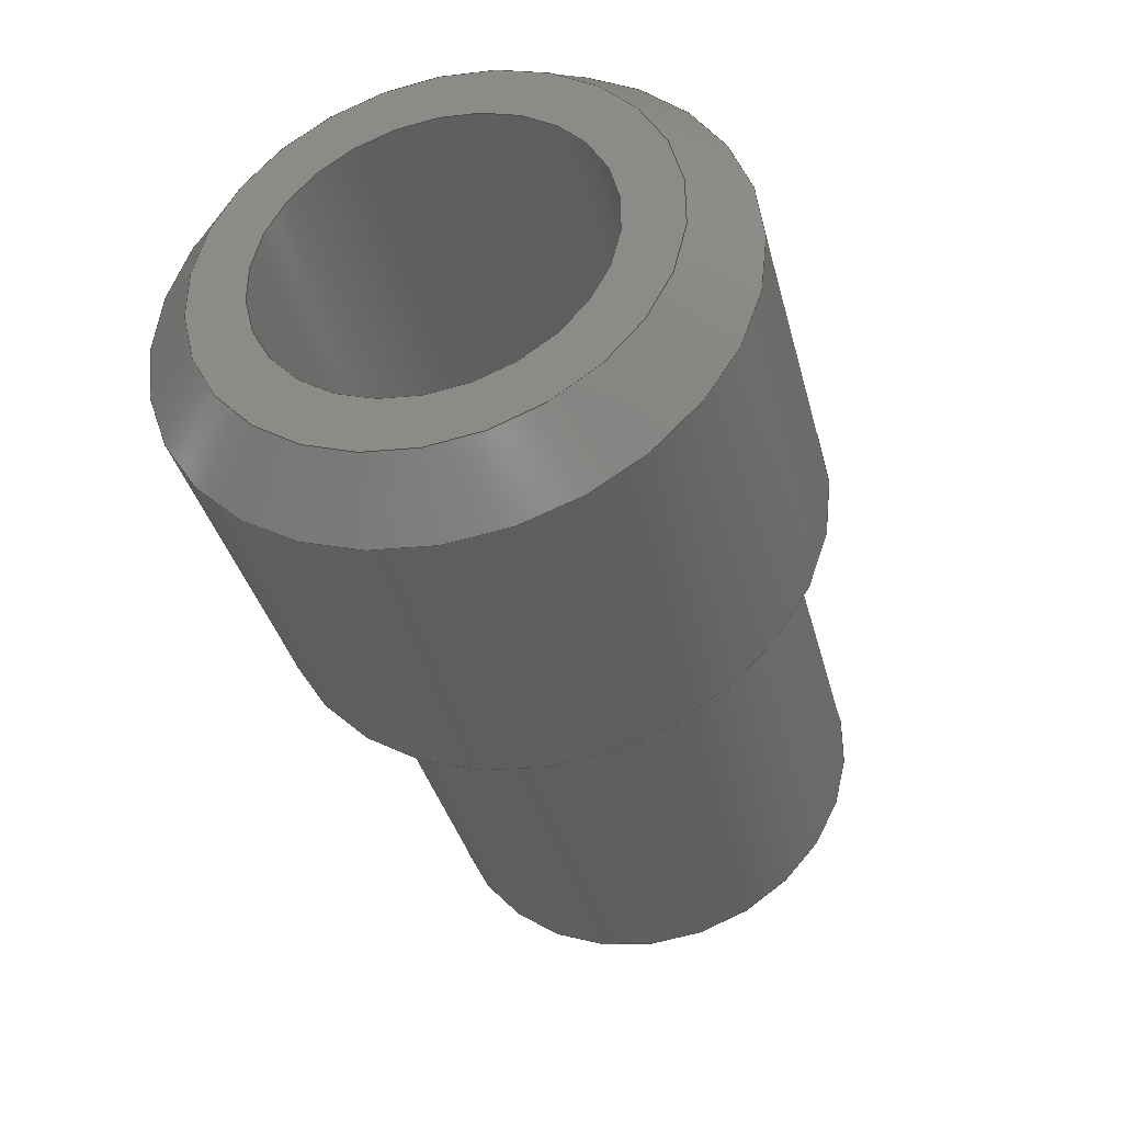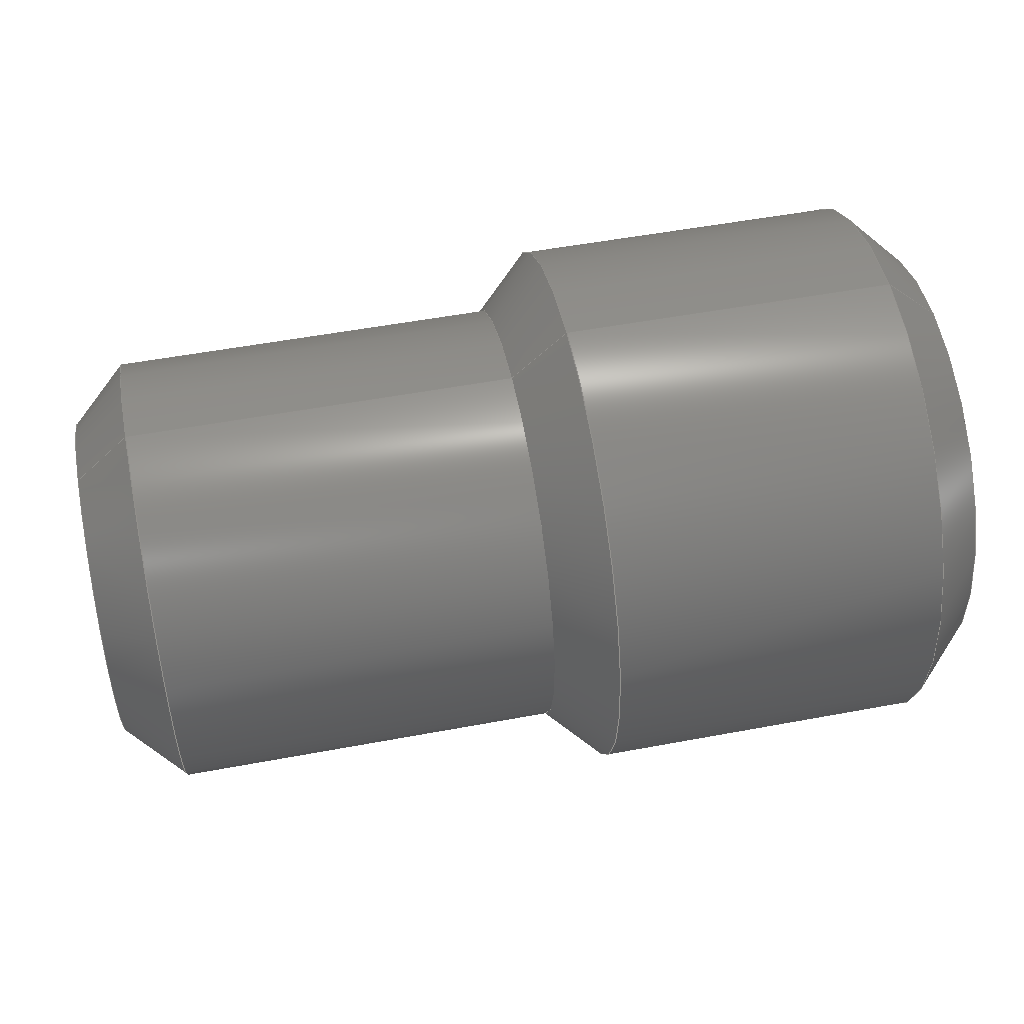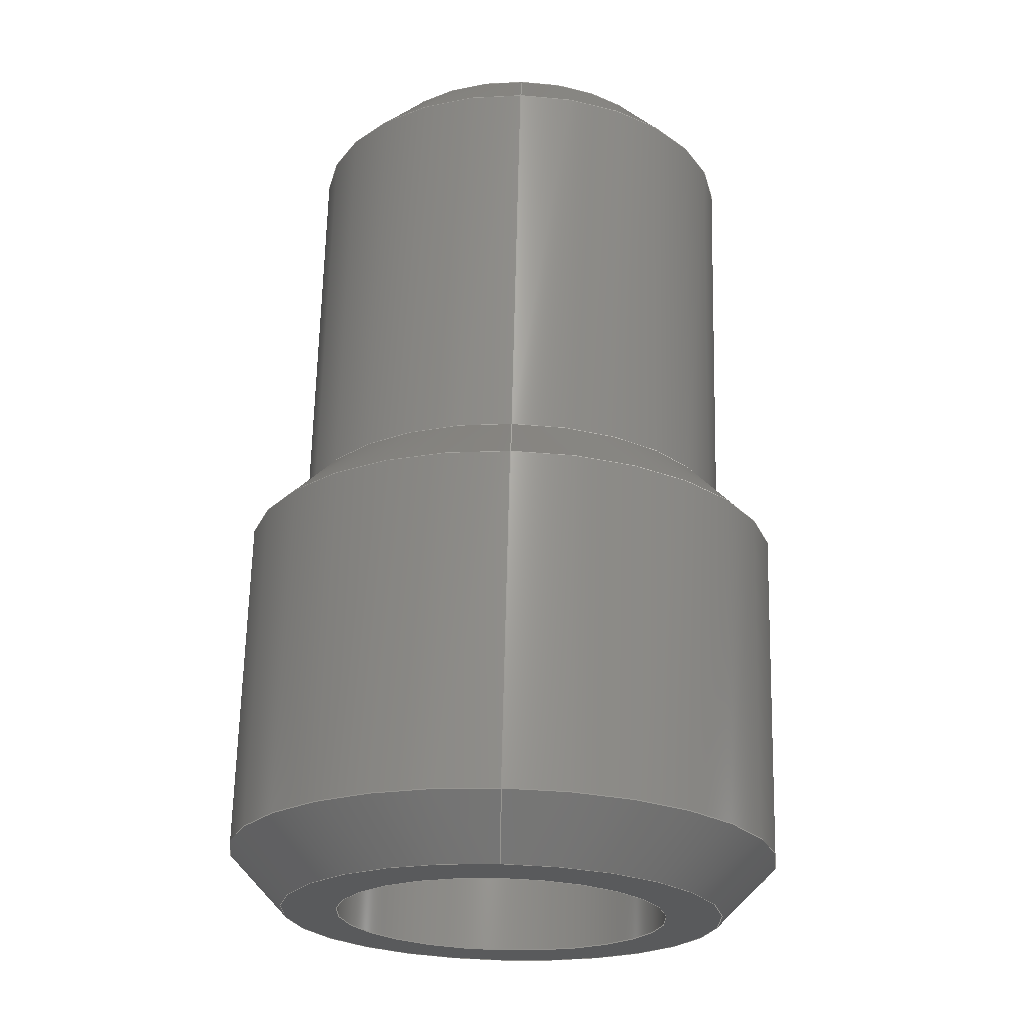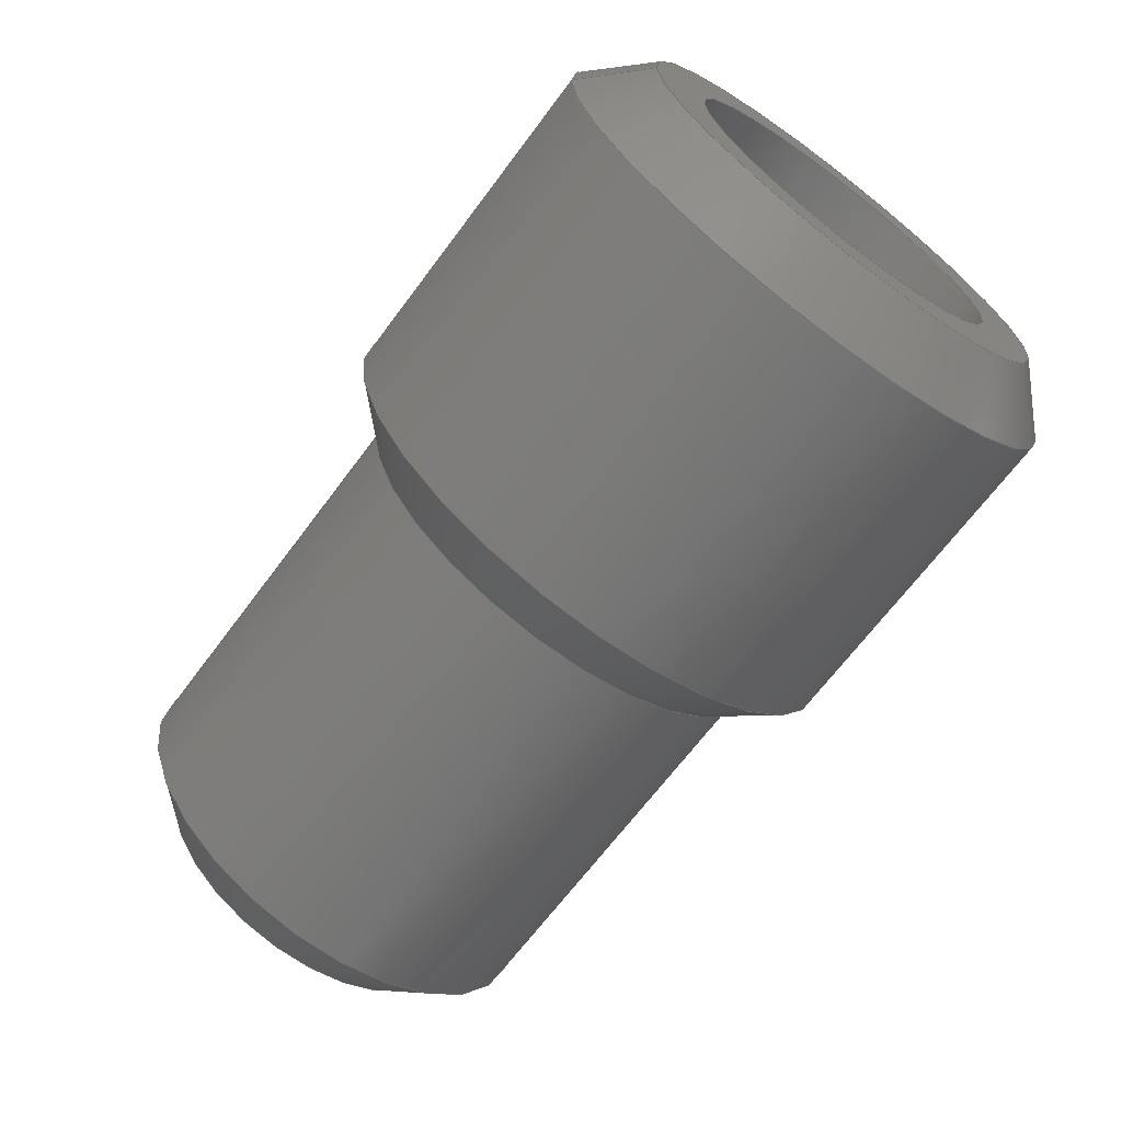
<metadata>
{"format":"step","ext":"stp","renderer":"f3d","projection":"perspective","resolution":1024,"background":"white","views":[{"elev":-38.0,"azim":104.4,"up":"+Z"},{"elev":52.6,"azim":-11.4,"up":"+Z"},{"elev":66.8,"azim":91.4,"up":"+Z"},{"elev":-67.3,"azim":53.3,"up":"+Y"}]}
</metadata>
<code>
ISO-10303-21;
DATA;
#1=MECHANICAL_DESIGN_GEOMETRIC_PRESENTATION_REPRESENTATION('',(#4),#256);
#2=SHAPE_REPRESENTATION_RELATIONSHIP('SRR','None',#266,#3);
#3=ADVANCED_BREP_SHAPE_REPRESENTATION('',(#5),#255);
#4=STYLED_ITEM('',(#275),#5);
#5=MANIFOLD_SOLID_BREP('Body1',#131);
#6=CONICAL_SURFACE('',#152,0.2188,0.7854);
#7=CONICAL_SURFACE('',#158,0.2812,0.7854);
#8=CONICAL_SURFACE('',#164,0.2812,0.7854);
#9=FACE_BOUND('',#20,.T.);
#10=PLANE('',#149);
#11=FACE_OUTER_BOUND('',#18,.T.);
#12=FACE_OUTER_BOUND('',#19,.T.);
#13=FACE_OUTER_BOUND('',#21,.T.);
#14=FACE_OUTER_BOUND('',#22,.T.);
#15=FACE_OUTER_BOUND('',#23,.T.);
#16=FACE_OUTER_BOUND('',#24,.T.);
#17=FACE_OUTER_BOUND('',#25,.T.);
#18=EDGE_LOOP('',(#83,#84,#85,#86,#87));
#19=EDGE_LOOP('',(#88,#89));
#20=EDGE_LOOP('',(#90));
#21=EDGE_LOOP('',(#91,#92,#93,#94,#95,#96));
#22=EDGE_LOOP('',(#97,#98,#99,#100,#101,#102));
#23=EDGE_LOOP('',(#103,#104,#105,#106,#107,#108));
#24=EDGE_LOOP('',(#109,#110,#111,#112,#113,#114));
#25=EDGE_LOOP('',(#115,#116,#117,#118,#119,#120));
#26=LINE('',#220,#32);
#27=LINE('',#232,#33);
#28=LINE('',#238,#34);
#29=LINE('',#244,#35);
#30=LINE('',#250,#36);
#31=LINE('',#252,#37);
#32=VECTOR('',#173,0.1875);
#33=VECTOR('',#188,0.2188);
#34=VECTOR('',#195,0.25);
#35=VECTOR('',#202,0.2812);
#36=VECTOR('',#209,0.3125);
#37=VECTOR('',#212,0.2812);
#38=CIRCLE('',#146,0.1875);
#39=CIRCLE('',#147,0.1875);
#40=CIRCLE('',#148,0.1875);
#41=CIRCLE('',#150,0.25);
#42=CIRCLE('',#151,0.25);
#43=CIRCLE('',#153,0.25);
#44=CIRCLE('',#154,0.25);
#45=CIRCLE('',#156,0.25);
#46=CIRCLE('',#157,0.25);
#47=CIRCLE('',#159,0.3125);
#48=CIRCLE('',#160,0.3125);
#49=CIRCLE('',#162,0.3125);
#50=CIRCLE('',#163,0.3125);
#51=VERTEX_POINT('',#215);
#52=VERTEX_POINT('',#216);
#53=VERTEX_POINT('',#219);
#54=VERTEX_POINT('',#223);
#55=VERTEX_POINT('',#224);
#56=VERTEX_POINT('',#228);
#57=VERTEX_POINT('',#229);
#58=VERTEX_POINT('',#234);
#59=VERTEX_POINT('',#235);
#60=VERTEX_POINT('',#240);
#61=VERTEX_POINT('',#241);
#62=VERTEX_POINT('',#246);
#63=VERTEX_POINT('',#247);
#64=EDGE_CURVE('',#51,#52,#38,.T.);
#65=EDGE_CURVE('',#52,#51,#39,.T.);
#66=EDGE_CURVE('',#52,#53,#26,.T.);
#67=EDGE_CURVE('',#53,#53,#40,.T.);
#68=EDGE_CURVE('',#54,#55,#41,.T.);
#69=EDGE_CURVE('',#55,#54,#42,.T.);
#70=EDGE_CURVE('',#56,#57,#43,.T.);
#71=EDGE_CURVE('',#57,#56,#44,.T.);
#72=EDGE_CURVE('',#57,#52,#27,.T.);
#73=EDGE_CURVE('',#58,#59,#45,.T.);
#74=EDGE_CURVE('',#59,#58,#46,.T.);
#75=EDGE_CURVE('',#59,#57,#28,.T.);
#76=EDGE_CURVE('',#60,#61,#47,.T.);
#77=EDGE_CURVE('',#61,#60,#48,.T.);
#78=EDGE_CURVE('',#61,#59,#29,.T.);
#79=EDGE_CURVE('',#62,#63,#49,.T.);
#80=EDGE_CURVE('',#63,#62,#50,.T.);
#81=EDGE_CURVE('',#63,#61,#30,.T.);
#82=EDGE_CURVE('',#55,#63,#31,.T.);
#83=ORIENTED_EDGE('',*,*,#64,.F.);
#84=ORIENTED_EDGE('',*,*,#65,.F.);
#85=ORIENTED_EDGE('',*,*,#66,.T.);
#86=ORIENTED_EDGE('',*,*,#67,.F.);
#87=ORIENTED_EDGE('',*,*,#66,.F.);
#88=ORIENTED_EDGE('',*,*,#68,.T.);
#89=ORIENTED_EDGE('',*,*,#69,.T.);
#90=ORIENTED_EDGE('',*,*,#67,.T.);
#91=ORIENTED_EDGE('',*,*,#70,.F.);
#92=ORIENTED_EDGE('',*,*,#71,.F.);
#93=ORIENTED_EDGE('',*,*,#72,.T.);
#94=ORIENTED_EDGE('',*,*,#65,.T.);
#95=ORIENTED_EDGE('',*,*,#64,.T.);
#96=ORIENTED_EDGE('',*,*,#72,.F.);
#97=ORIENTED_EDGE('',*,*,#73,.F.);
#98=ORIENTED_EDGE('',*,*,#74,.F.);
#99=ORIENTED_EDGE('',*,*,#75,.T.);
#100=ORIENTED_EDGE('',*,*,#71,.T.);
#101=ORIENTED_EDGE('',*,*,#70,.T.);
#102=ORIENTED_EDGE('',*,*,#75,.F.);
#103=ORIENTED_EDGE('',*,*,#76,.F.);
#104=ORIENTED_EDGE('',*,*,#77,.F.);
#105=ORIENTED_EDGE('',*,*,#78,.T.);
#106=ORIENTED_EDGE('',*,*,#74,.T.);
#107=ORIENTED_EDGE('',*,*,#73,.T.);
#108=ORIENTED_EDGE('',*,*,#78,.F.);
#109=ORIENTED_EDGE('',*,*,#79,.F.);
#110=ORIENTED_EDGE('',*,*,#80,.F.);
#111=ORIENTED_EDGE('',*,*,#81,.T.);
#112=ORIENTED_EDGE('',*,*,#77,.T.);
#113=ORIENTED_EDGE('',*,*,#76,.T.);
#114=ORIENTED_EDGE('',*,*,#81,.F.);
#115=ORIENTED_EDGE('',*,*,#68,.F.);
#116=ORIENTED_EDGE('',*,*,#69,.F.);
#117=ORIENTED_EDGE('',*,*,#82,.T.);
#118=ORIENTED_EDGE('',*,*,#80,.T.);
#119=ORIENTED_EDGE('',*,*,#79,.T.);
#120=ORIENTED_EDGE('',*,*,#82,.F.);
#121=CYLINDRICAL_SURFACE('',#145,0.1875);
#122=CYLINDRICAL_SURFACE('',#155,0.25);
#123=CYLINDRICAL_SURFACE('',#161,0.3125);
#124=ADVANCED_FACE('',(#11),#121,.F.);
#125=ADVANCED_FACE('',(#12,#9),#10,.T.);
#126=ADVANCED_FACE('',(#13),#6,.T.);
#127=ADVANCED_FACE('',(#14),#122,.T.);
#128=ADVANCED_FACE('',(#15),#7,.T.);
#129=ADVANCED_FACE('',(#16),#123,.T.);
#130=ADVANCED_FACE('',(#17),#8,.T.);
#131=CLOSED_SHELL('',(#124,#125,#126,#127,#128,#129,#130));
#132=DERIVED_UNIT_ELEMENT(#134,1);
#133=DERIVED_UNIT_ELEMENT(#260,3);
#134=(
MASS_UNIT()
NAMED_UNIT(*)
SI_UNIT(.KILO.,.GRAM.)
);
#135=DERIVED_UNIT((#132,#133));
#136=MEASURE_REPRESENTATION_ITEM('density measure',
POSITIVE_RATIO_MEASURE(7850),#135);
#137=PROPERTY_DEFINITION_REPRESENTATION(#142,#139);
#138=PROPERTY_DEFINITION_REPRESENTATION(#143,#140);
#139=REPRESENTATION('material name',(#141),#255);
#140=REPRESENTATION('density',(#136),#255);
#141=DESCRIPTIVE_REPRESENTATION_ITEM('Steel','Steel');
#142=PROPERTY_DEFINITION('material property','material name',#268);
#143=PROPERTY_DEFINITION('material property','density of part',#268);
#144=AXIS2_PLACEMENT_3D('placement',#213,#165,#166);
#145=AXIS2_PLACEMENT_3D('',#214,#167,#168);
#146=AXIS2_PLACEMENT_3D('',#217,#169,#170);
#147=AXIS2_PLACEMENT_3D('',#218,#171,#172);
#148=AXIS2_PLACEMENT_3D('',#221,#174,#175);
#149=AXIS2_PLACEMENT_3D('',#222,#176,#177);
#150=AXIS2_PLACEMENT_3D('',#225,#178,#179);
#151=AXIS2_PLACEMENT_3D('',#226,#180,#181);
#152=AXIS2_PLACEMENT_3D('',#227,#182,#183);
#153=AXIS2_PLACEMENT_3D('',#230,#184,#185);
#154=AXIS2_PLACEMENT_3D('',#231,#186,#187);
#155=AXIS2_PLACEMENT_3D('',#233,#189,#190);
#156=AXIS2_PLACEMENT_3D('',#236,#191,#192);
#157=AXIS2_PLACEMENT_3D('',#237,#193,#194);
#158=AXIS2_PLACEMENT_3D('',#239,#196,#197);
#159=AXIS2_PLACEMENT_3D('',#242,#198,#199);
#160=AXIS2_PLACEMENT_3D('',#243,#200,#201);
#161=AXIS2_PLACEMENT_3D('',#245,#203,#204);
#162=AXIS2_PLACEMENT_3D('',#248,#205,#206);
#163=AXIS2_PLACEMENT_3D('',#249,#207,#208);
#164=AXIS2_PLACEMENT_3D('',#251,#210,#211);
#165=DIRECTION('axis',(0,0,1));
#166=DIRECTION('refdir',(1,0,0));
#167=DIRECTION('center_axis',(1,0,0));
#168=DIRECTION('ref_axis',(0,0,-1));
#169=DIRECTION('center_axis',(1,0,0));
#170=DIRECTION('ref_axis',(0,0,-1));
#171=DIRECTION('center_axis',(1,0,0));
#172=DIRECTION('ref_axis',(0,0,-1));
#173=DIRECTION('',(1,0,0));
#174=DIRECTION('center_axis',(-1,0,0));
#175=DIRECTION('ref_axis',(0,0,-1));
#176=DIRECTION('center_axis',(1,0,0));
#177=DIRECTION('ref_axis',(0,0,-1));
#178=DIRECTION('center_axis',(1,0,0));
#179=DIRECTION('ref_axis',(0,0,-1));
#180=DIRECTION('center_axis',(1,0,0));
#181=DIRECTION('ref_axis',(0,0,-1));
#182=DIRECTION('center_axis',(1,0,0));
#183=DIRECTION('ref_axis',(0,0,-1));
#184=DIRECTION('center_axis',(1,0,0));
#185=DIRECTION('ref_axis',(0,0,-1));
#186=DIRECTION('center_axis',(1,0,0));
#187=DIRECTION('ref_axis',(0,0,-1));
#188=DIRECTION('',(-0.7071,8.66e-17,-0.7071));
#189=DIRECTION('center_axis',(1,0,0));
#190=DIRECTION('ref_axis',(0,0,-1));
#191=DIRECTION('center_axis',(1,0,0));
#192=DIRECTION('ref_axis',(0,0,-1));
#193=DIRECTION('center_axis',(1,0,0));
#194=DIRECTION('ref_axis',(0,0,-1));
#195=DIRECTION('',(-1,0,0));
#196=DIRECTION('center_axis',(1,0,0));
#197=DIRECTION('ref_axis',(0,0,-1));
#198=DIRECTION('center_axis',(1,0,0));
#199=DIRECTION('ref_axis',(0,0,-1));
#200=DIRECTION('center_axis',(1,0,0));
#201=DIRECTION('ref_axis',(0,0,-1));
#202=DIRECTION('',(-0.7071,8.66e-17,-0.7071));
#203=DIRECTION('center_axis',(1,0,0));
#204=DIRECTION('ref_axis',(0,0,-1));
#205=DIRECTION('center_axis',(1,0,0));
#206=DIRECTION('ref_axis',(0,0,-1));
#207=DIRECTION('center_axis',(1,0,0));
#208=DIRECTION('ref_axis',(0,0,-1));
#209=DIRECTION('',(-1,0,0));
#210=DIRECTION('center_axis',(-1,0,0));
#211=DIRECTION('ref_axis',(0,0,-1));
#212=DIRECTION('',(-0.7071,-8.66e-17,0.7071));
#213=CARTESIAN_POINT('',(0,0,0));
#214=CARTESIAN_POINT('Origin',(-0.5,0,2.185e-17));
#215=CARTESIAN_POINT('',(-0.5,0,-0.1875));
#216=CARTESIAN_POINT('',(-0.5,-2.296e-17,0.1875));
#217=CARTESIAN_POINT('Origin',(-0.5,0,0));
#218=CARTESIAN_POINT('Origin',(-0.5,0,0));
#219=CARTESIAN_POINT('',(0.5,2.296e-17,0.1875));
#220=CARTESIAN_POINT('',(-0.5,-2.296e-17,0.1875));
#221=CARTESIAN_POINT('Origin',(0.5,0,2.185e-17));
#222=CARTESIAN_POINT('Origin',(0.5,0,-4.337e-32));
#223=CARTESIAN_POINT('',(0.5,0,-0.25));
#224=CARTESIAN_POINT('',(0.5,-3.062e-17,0.25));
#225=CARTESIAN_POINT('Origin',(0.5,0,0));
#226=CARTESIAN_POINT('Origin',(0.5,0,0));
#227=CARTESIAN_POINT('Origin',(-0.4688,0,0));
#228=CARTESIAN_POINT('',(-0.4375,0,-0.25));
#229=CARTESIAN_POINT('',(-0.4375,-3.062e-17,0.25));
#230=CARTESIAN_POINT('Origin',(-0.4375,0,0));
#231=CARTESIAN_POINT('Origin',(-0.4375,0,0));
#232=CARTESIAN_POINT('',(-0.4688,-2.679e-17,0.2188));
#233=CARTESIAN_POINT('Origin',(-0.2188,0,0));
#234=CARTESIAN_POINT('',(-2.169e-32,0,-0.25));
#235=CARTESIAN_POINT('',(0,-3.062e-17,0.25));
#236=CARTESIAN_POINT('Origin',(0,0,0));
#237=CARTESIAN_POINT('Origin',(0,0,0));
#238=CARTESIAN_POINT('',(-0.2188,-3.062e-17,0.25));
#239=CARTESIAN_POINT('Origin',(0.03125,0,0));
#240=CARTESIAN_POINT('',(0.0625,0,-0.3125));
#241=CARTESIAN_POINT('',(0.0625,-3.827e-17,0.3125));
#242=CARTESIAN_POINT('Origin',(0.0625,0,0));
#243=CARTESIAN_POINT('Origin',(0.0625,0,0));
#244=CARTESIAN_POINT('',(0.03125,-3.444e-17,0.2812));
#245=CARTESIAN_POINT('Origin',(0.25,0,0));
#246=CARTESIAN_POINT('',(0.4375,0,-0.3125));
#247=CARTESIAN_POINT('',(0.4375,-3.827e-17,0.3125));
#248=CARTESIAN_POINT('Origin',(0.4375,0,0));
#249=CARTESIAN_POINT('Origin',(0.4375,0,0));
#250=CARTESIAN_POINT('',(0.25,-3.827e-17,0.3125));
#251=CARTESIAN_POINT('Origin',(0.4688,0,0));
#252=CARTESIAN_POINT('',(0.4688,-3.444e-17,0.2812));
#253=UNCERTAINTY_MEASURE_WITH_UNIT(LENGTH_MEASURE(0.0003937),
#258,'DISTANCE_ACCURACY_VALUE',
'Maximum model space distance between geometric entities at asserted c
onnectivities');
#254=UNCERTAINTY_MEASURE_WITH_UNIT(LENGTH_MEASURE(0.0003937),
#258,'DISTANCE_ACCURACY_VALUE',
'Maximum model space distance between geometric entities at asserted c
onnectivities');
#255=(
GEOMETRIC_REPRESENTATION_CONTEXT(3)
GLOBAL_UNCERTAINTY_ASSIGNED_CONTEXT((#253))
GLOBAL_UNIT_ASSIGNED_CONTEXT((#258,#263,#262))
REPRESENTATION_CONTEXT('','3D')
);
#256=(
GEOMETRIC_REPRESENTATION_CONTEXT(3)
GLOBAL_UNCERTAINTY_ASSIGNED_CONTEXT((#254))
GLOBAL_UNIT_ASSIGNED_CONTEXT((#258,#263,#262))
REPRESENTATION_CONTEXT('','3D')
);
#257=DIMENSIONAL_EXPONENTS(1,0,0,0,0,0,0);
#258=(
CONVERSION_BASED_UNIT('inch',#261)
LENGTH_UNIT()
NAMED_UNIT(#257)
);
#259=(
LENGTH_UNIT()
NAMED_UNIT(*)
SI_UNIT(.MILLI.,.METRE.)
);
#260=(
LENGTH_UNIT()
NAMED_UNIT(*)
SI_UNIT($,.METRE.)
);
#261=LENGTH_MEASURE_WITH_UNIT(LENGTH_MEASURE(25.4),#259);
#262=(
NAMED_UNIT(*)
SI_UNIT($,.STERADIAN.)
SOLID_ANGLE_UNIT()
);
#263=(
NAMED_UNIT(*)
PLANE_ANGLE_UNIT()
SI_UNIT($,.RADIAN.)
);
#264=SHAPE_DEFINITION_REPRESENTATION(#265,#266);
#265=PRODUCT_DEFINITION_SHAPE('',$,#268);
#266=SHAPE_REPRESENTATION('',(#144),#255);
#267=PRODUCT_DEFINITION_CONTEXT('part definition',#272,'design');
#268=PRODUCT_DEFINITION('(Unsaved)','(Unsaved)',#269,#267);
#269=PRODUCT_DEFINITION_FORMATION('',$,#274);
#270=PRODUCT_RELATED_PRODUCT_CATEGORY('(Unsaved)','(Unsaved)',(#274));
#271=APPLICATION_PROTOCOL_DEFINITION('international standard',
'automotive_design',2009,#272);
#272=APPLICATION_CONTEXT(
'Core Data for Automotive Mechanical Design Process');
#273=PRODUCT_CONTEXT('part definition',#272,'mechanical');
#274=PRODUCT('(Unsaved)','(Unsaved)',$,(#273));
#275=PRESENTATION_STYLE_ASSIGNMENT((#276));
#276=SURFACE_STYLE_USAGE(.BOTH.,#277);
#277=SURFACE_SIDE_STYLE('',(#278));
#278=SURFACE_STYLE_FILL_AREA(#279);
#279=FILL_AREA_STYLE('Steel - Satin',(#280));
#280=FILL_AREA_STYLE_COLOUR('Steel - Satin',#281);
#281=COLOUR_RGB('Steel - Satin',0.6275,0.6275,0.6275);
ENDSEC;
END-ISO-10303-21;

</code>
